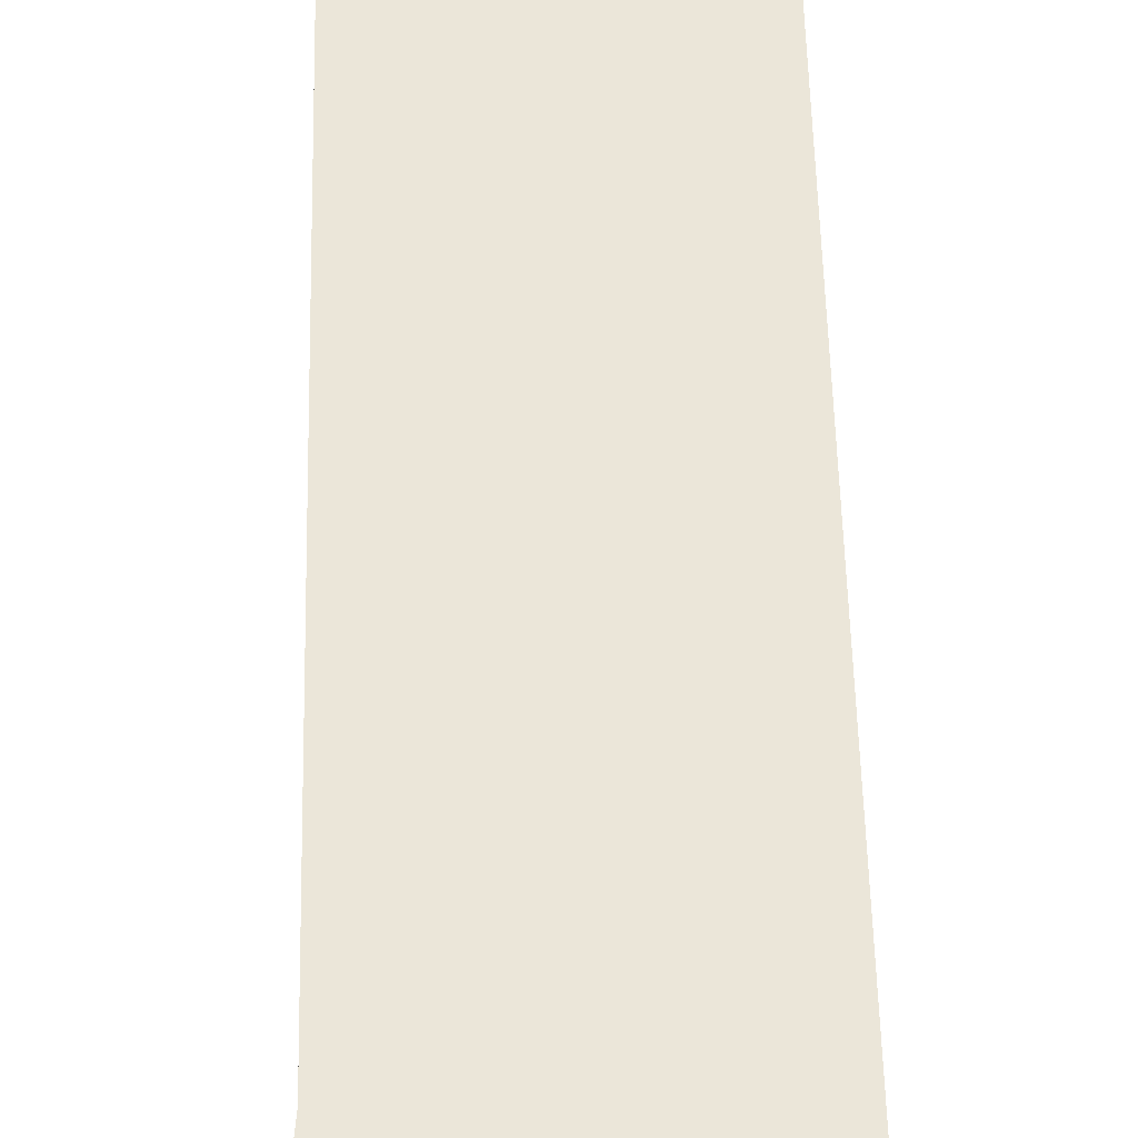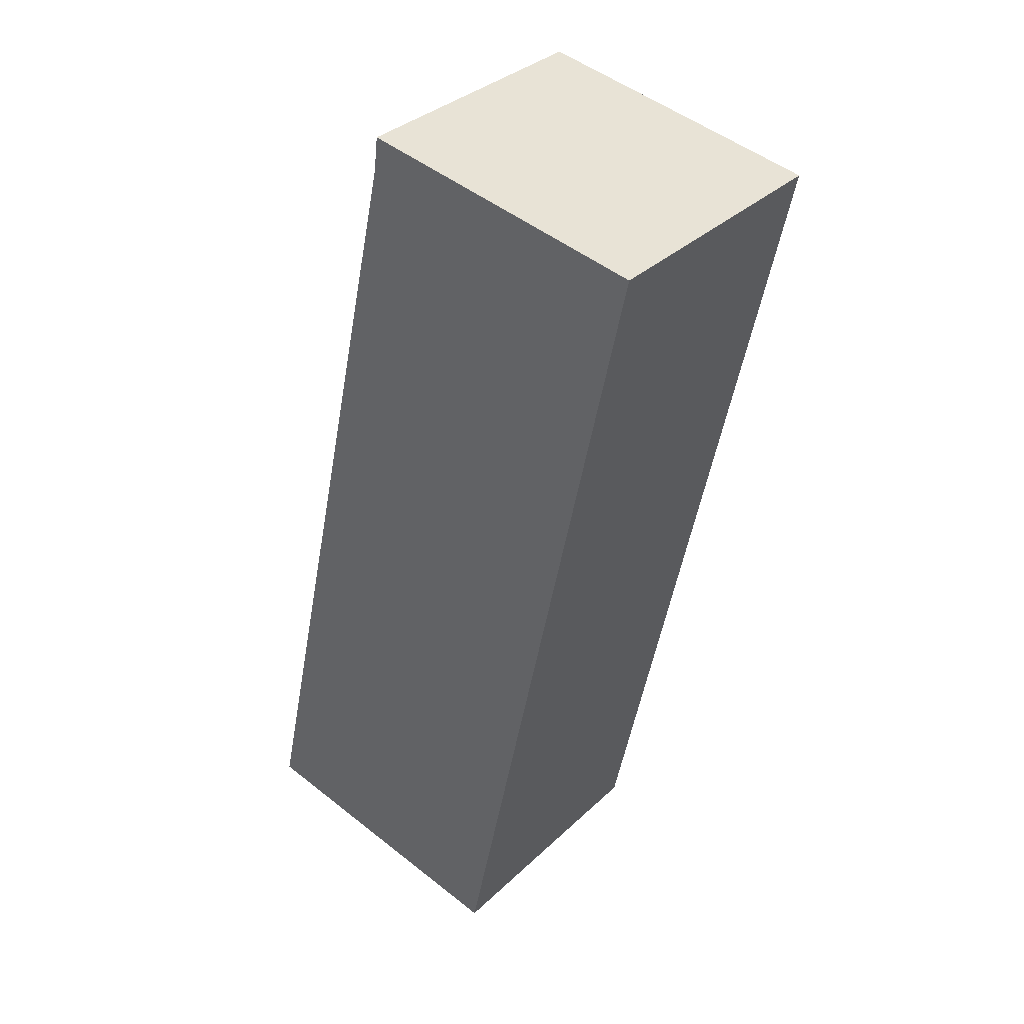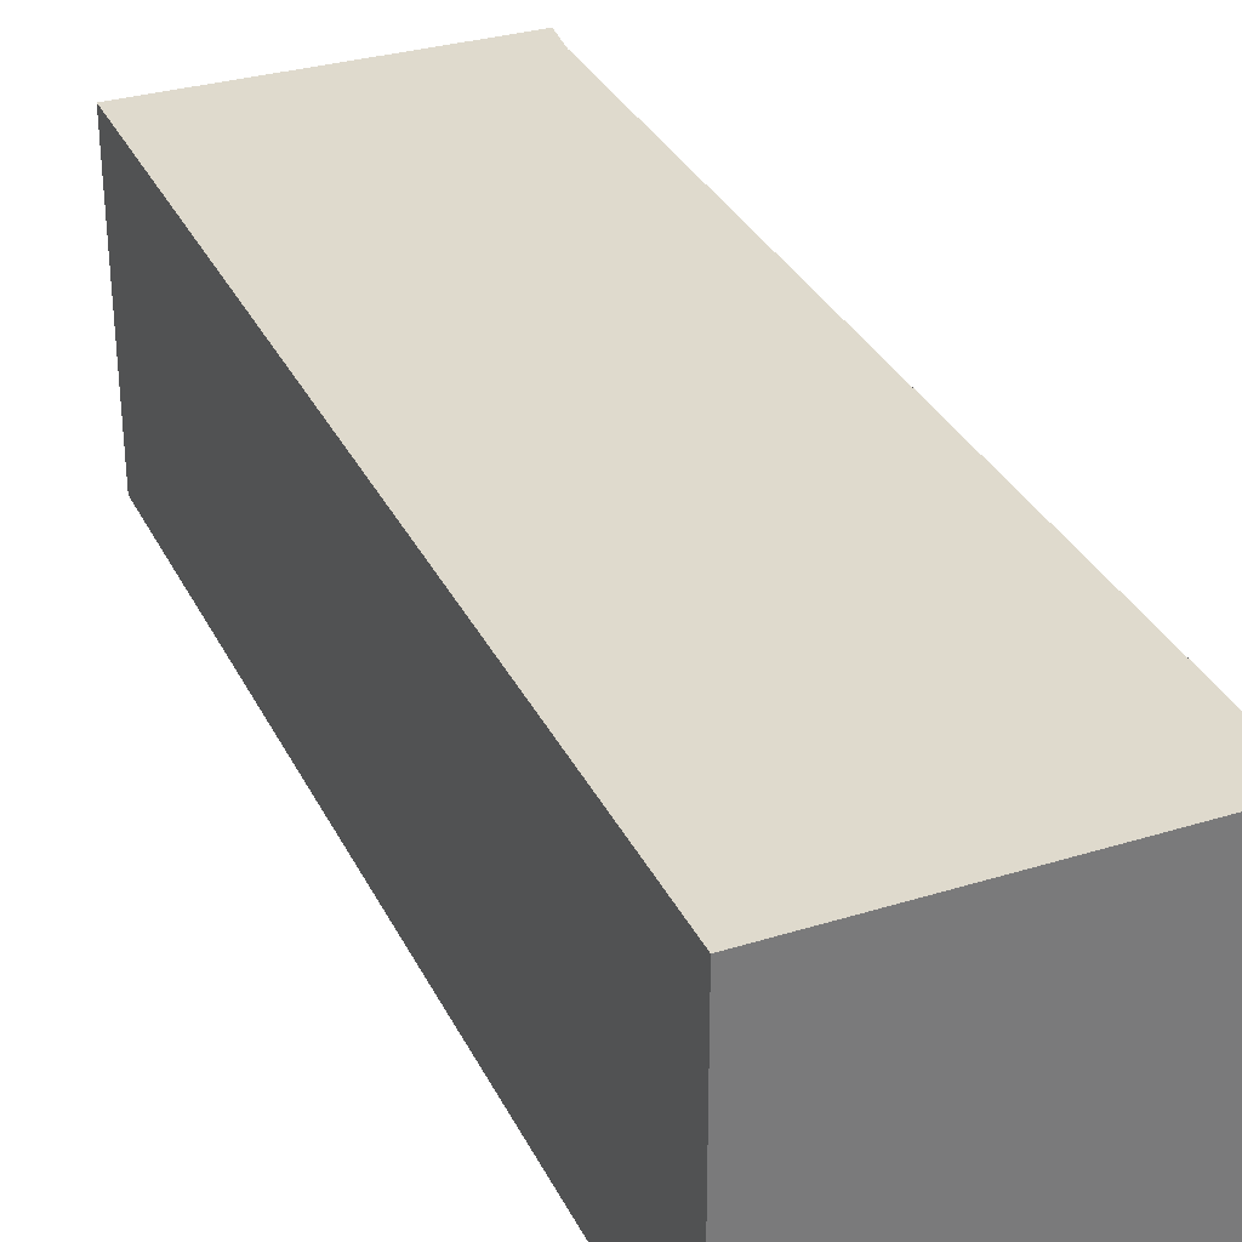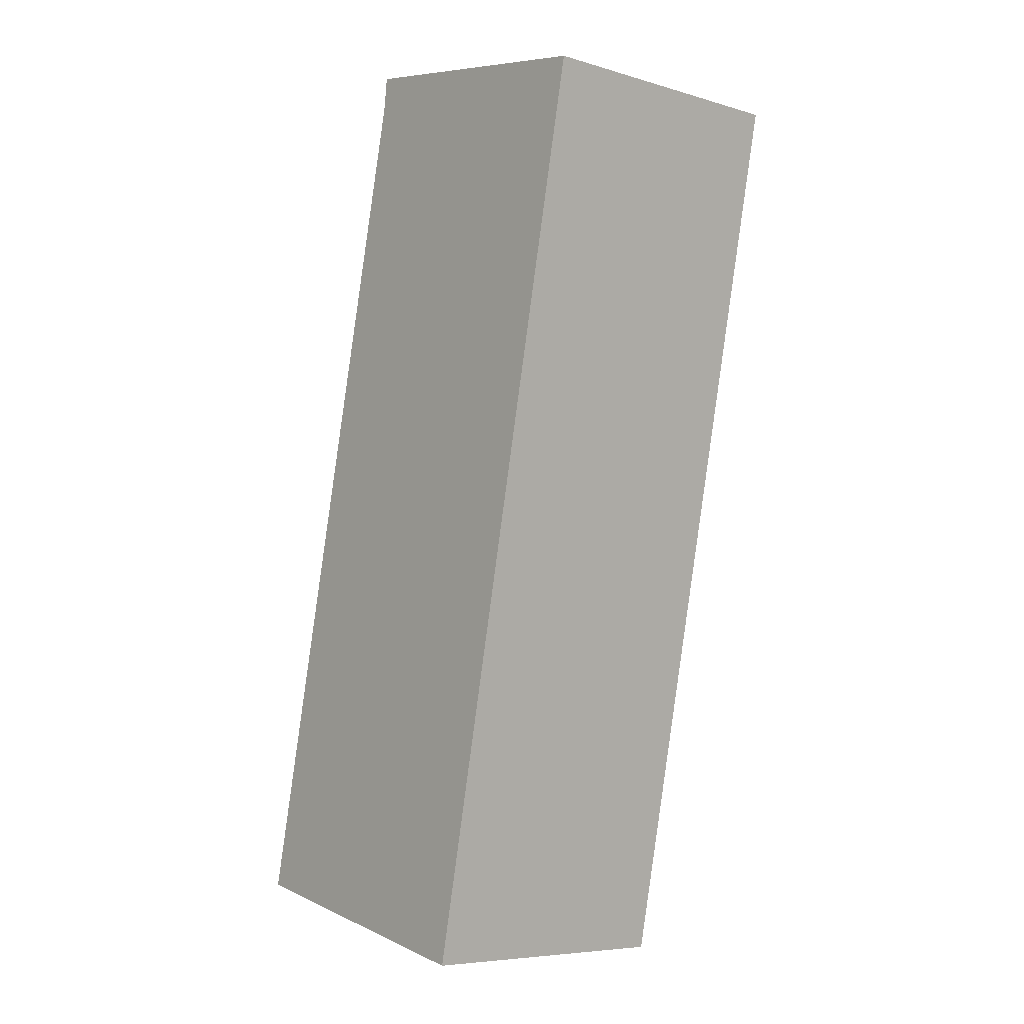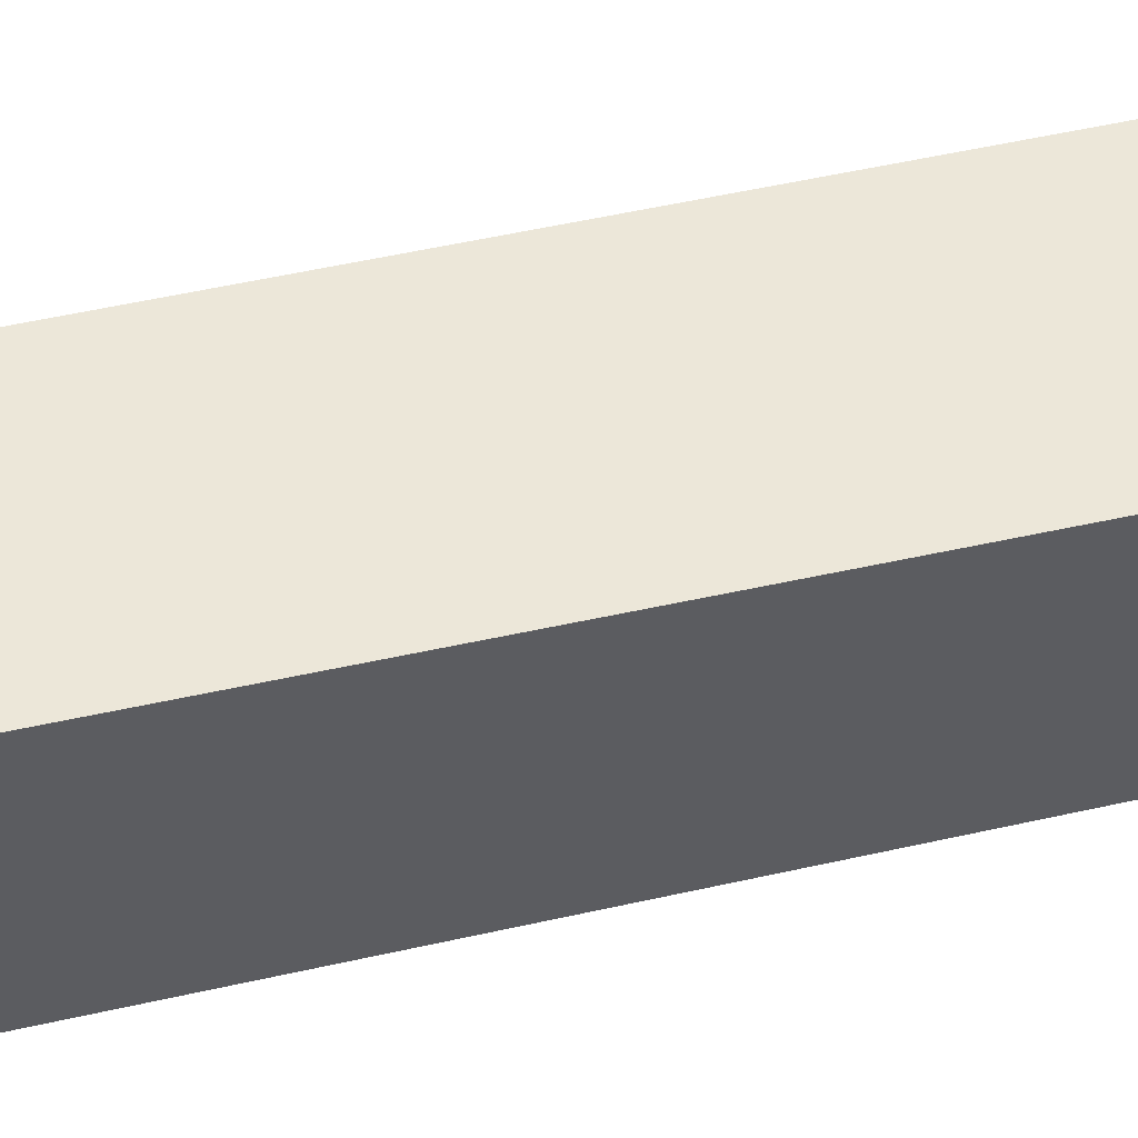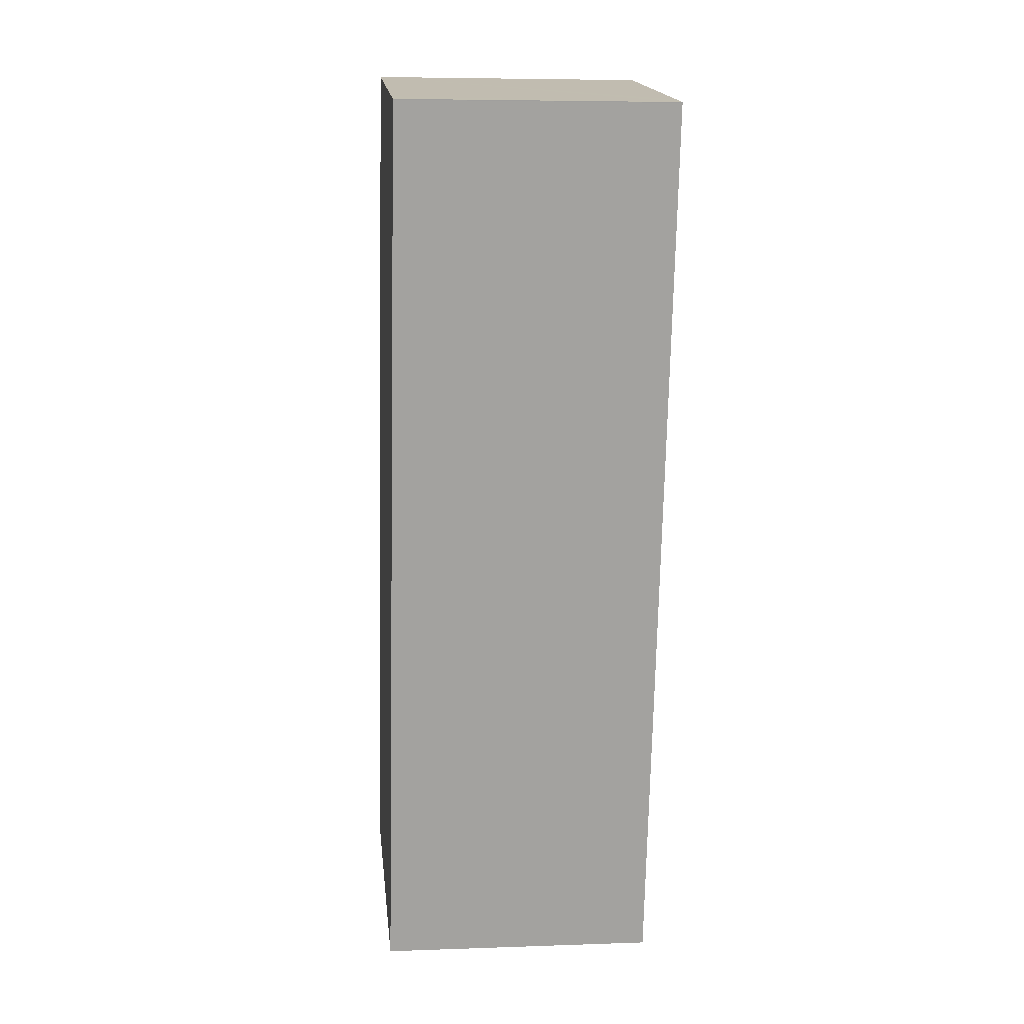
<metadata>
{"format":"obj","ext":"obj","renderer":"f3d","projection":"perspective","resolution":1024,"background":"white","views":[{"elev":55.2,"azim":10.8,"up":"+Y"},{"elev":34.3,"azim":38.7,"up":"+Z"},{"elev":32.9,"azim":168.8,"up":"+Y"},{"elev":-6.8,"azim":49.5,"up":"+Z"},{"elev":50.0,"azim":87.9,"up":"+Y"},{"elev":6.0,"azim":83.9,"up":"+Z"}]}
</metadata>
<code>
v  8.13 4.683 13.96
v  7.641 4.683 14.06
v  8.133 4.683 13.97
v  3.233 4.683 14.88
v  4.991 4.683 -1.072
v  3.166 4.683 14.32
v  0 4.683 2.868e-16
v  0 0 0
v  3.166 -8.768e-16 14.32
v  3.233 -9.114e-16 14.88
v  7.641 -8.612e-16 14.06
v  8.133 -8.555e-16 13.97
v  8.13 -8.547e-16 13.96
v  4.991 6.564e-17 -1.072
g defaultobject
f 1 2 3
f 2 1 4
f 4 1 5
f 4 5 6
f 6 5 7
f 8 6 7
f 6 8 9
f 9 4 6
f 4 9 10
f 10 2 4
f 2 10 3
f 3 10 11
f 3 11 12
f 12 1 3
f 1 12 13
f 13 5 1
f 5 13 14
f 14 7 5
f 7 14 8
f 11 13 12
f 13 11 14
f 14 11 10
f 14 10 9
f 14 9 8

</code>
